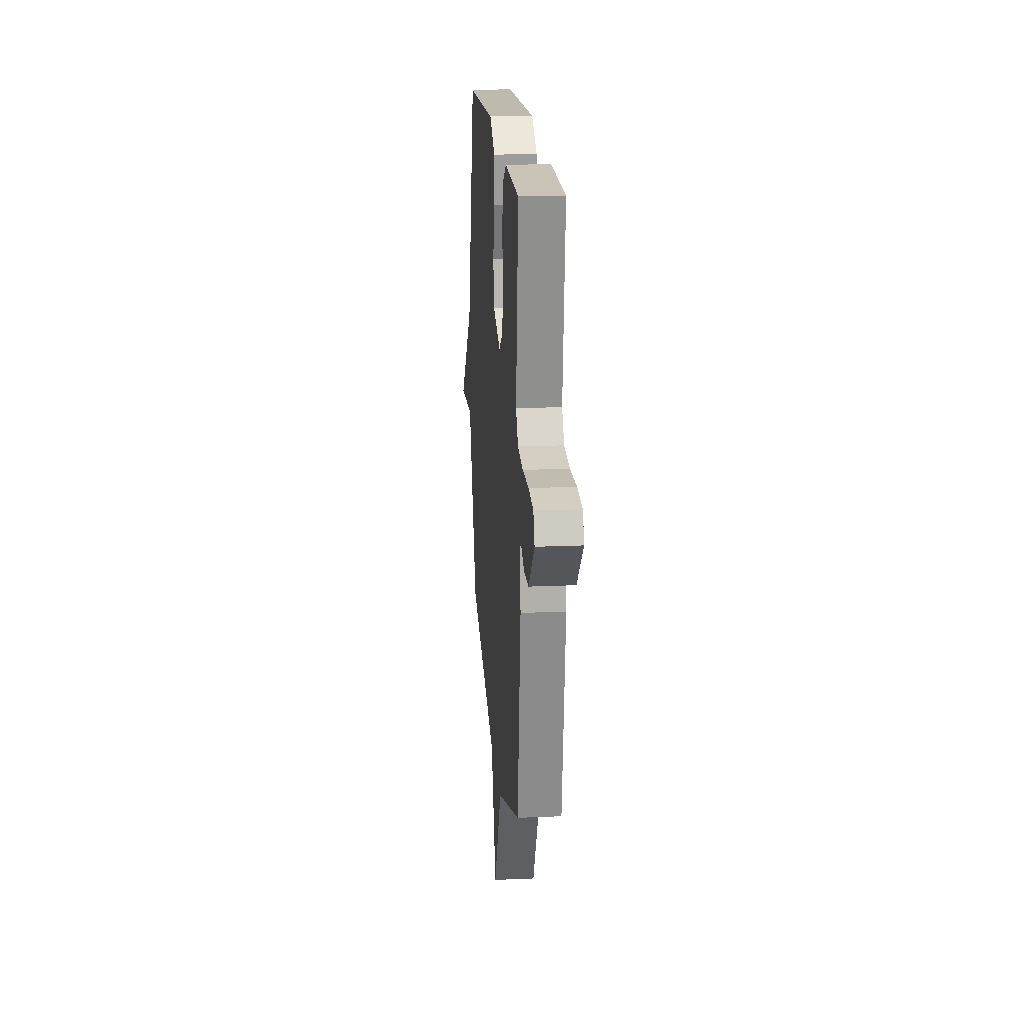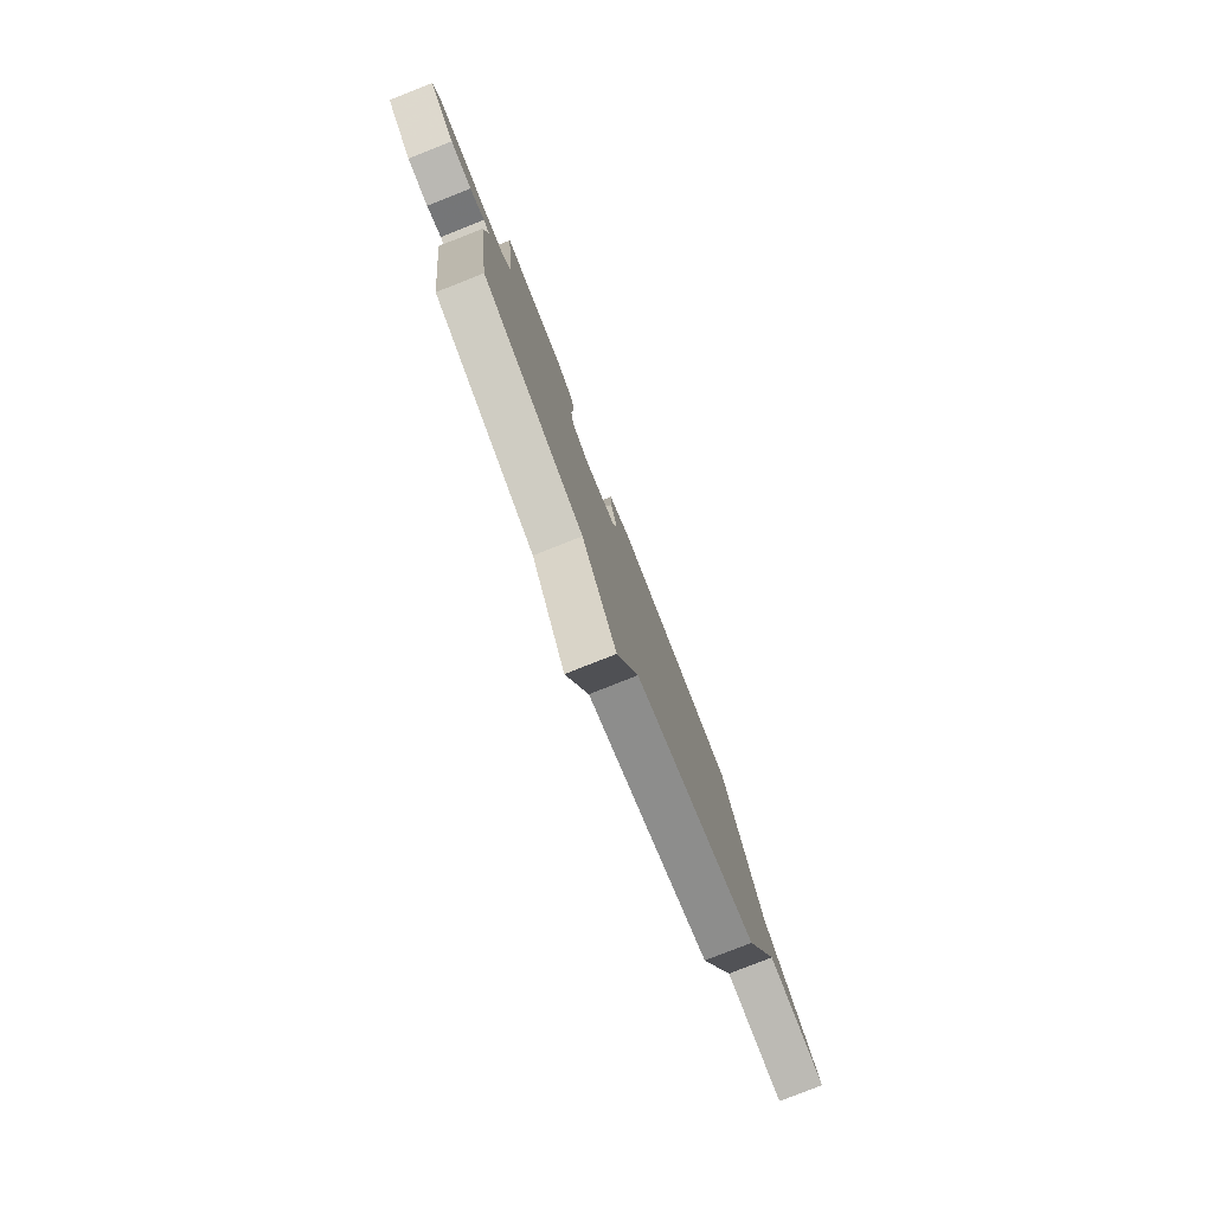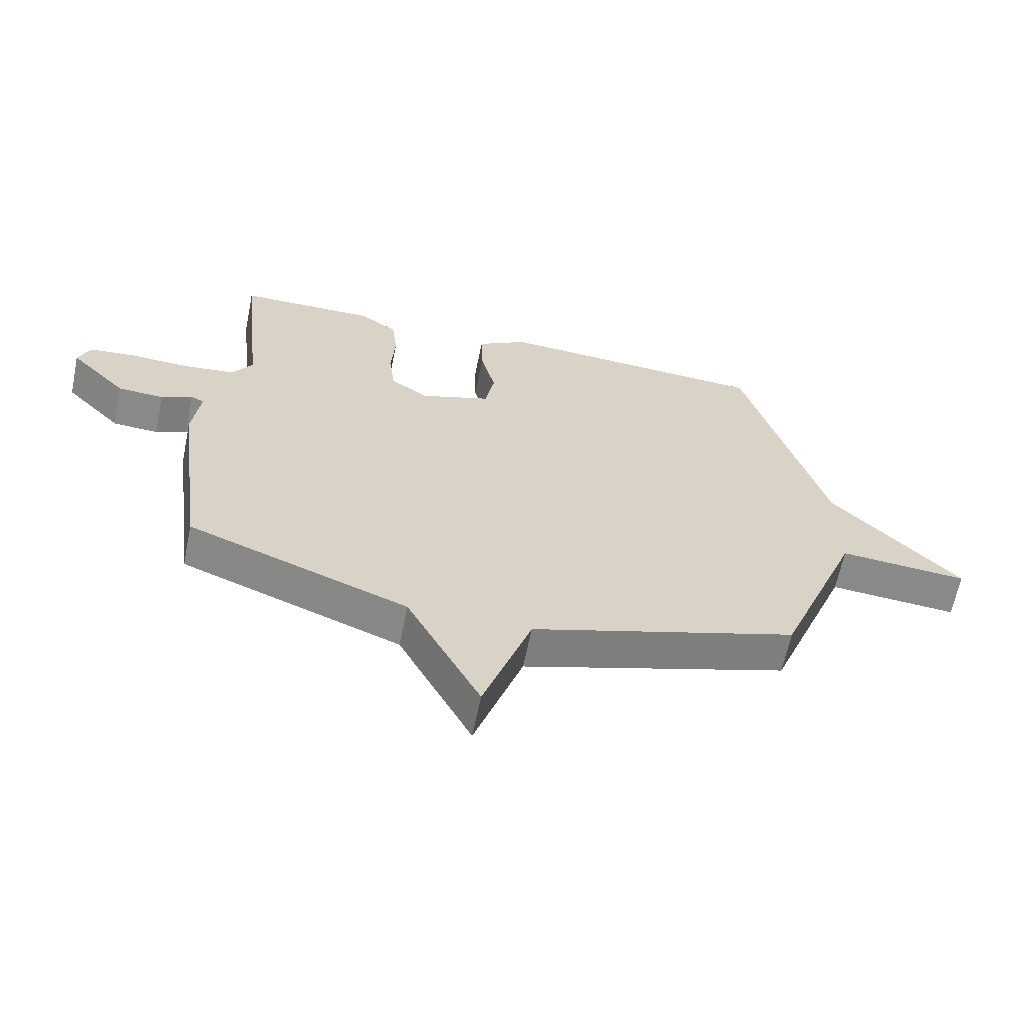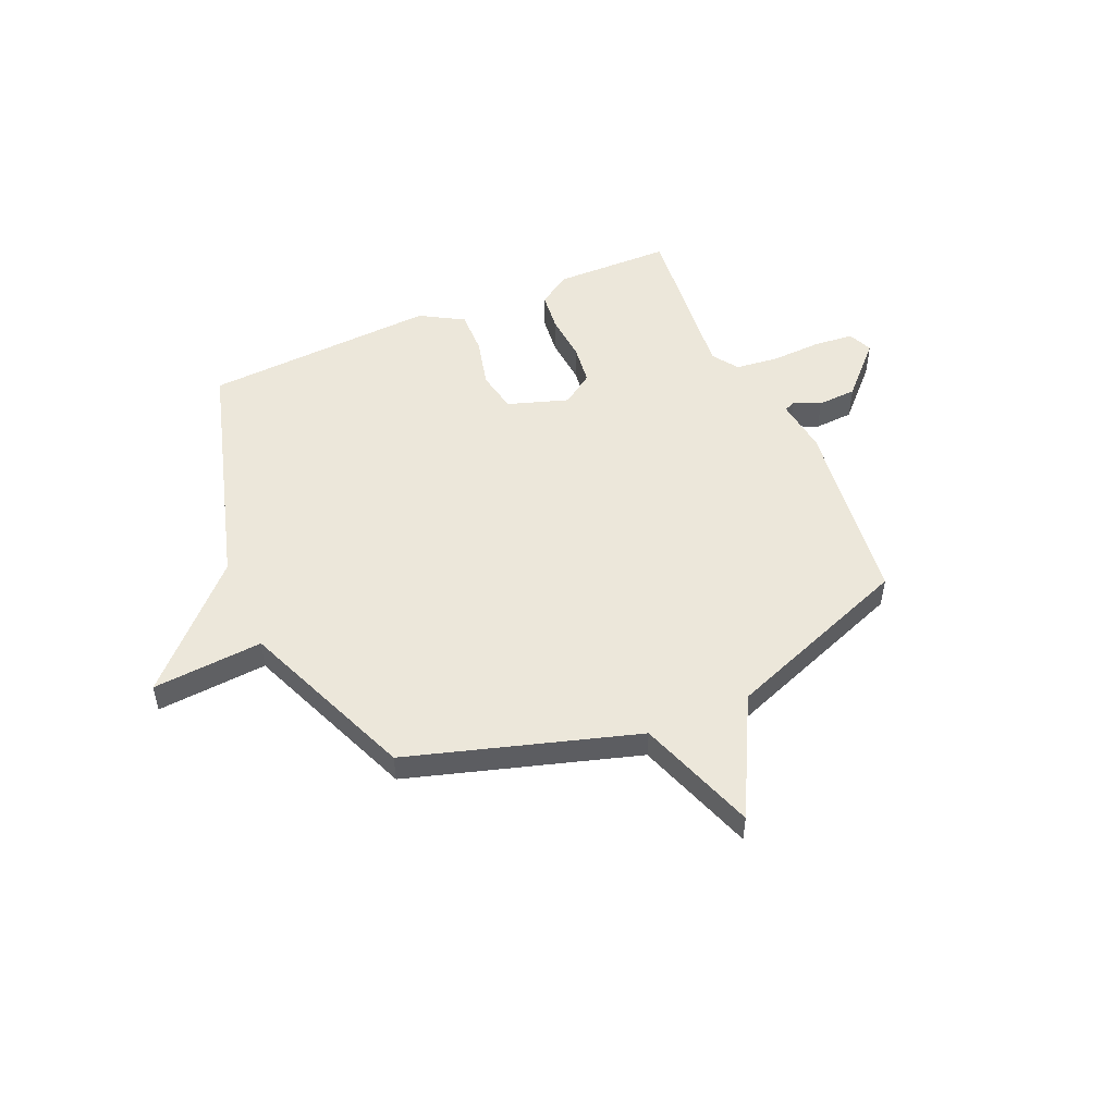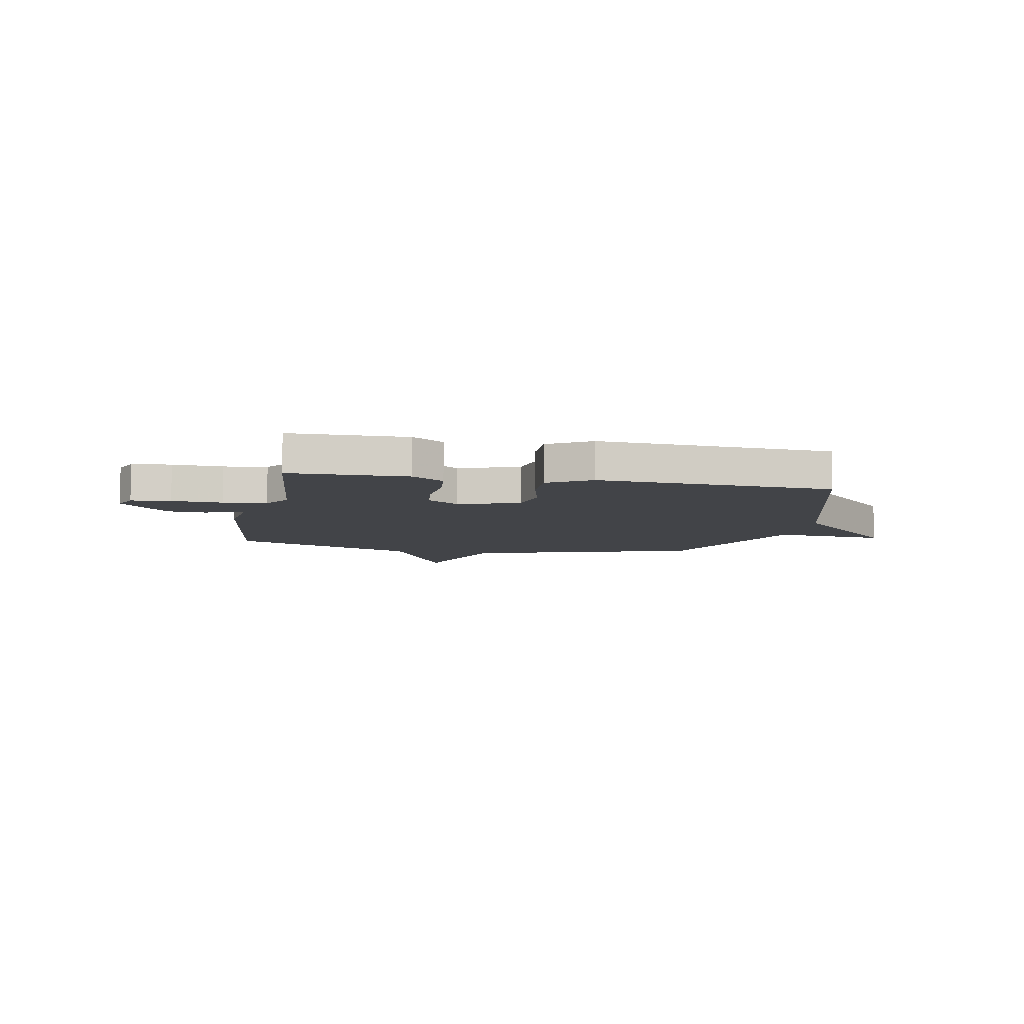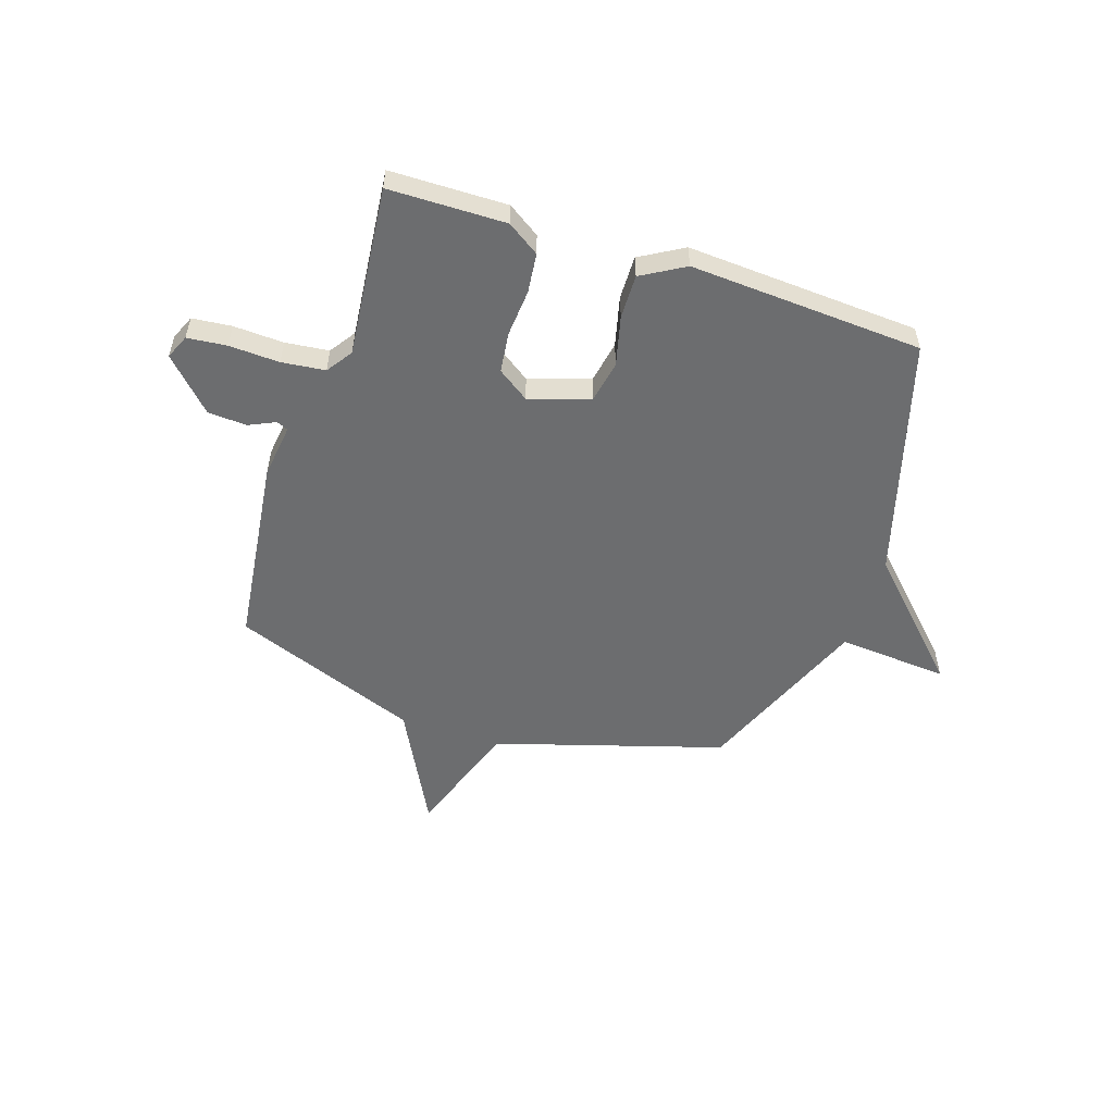
<metadata>
{"format":"obj","ext":"obj","renderer":"f3d","projection":"perspective","resolution":1024,"background":"white","views":[{"elev":19.0,"azim":-94.7,"up":"+Z"},{"elev":-80.0,"azim":-68.5,"up":"+Z"},{"elev":-63.0,"azim":-11.6,"up":"+Z"},{"elev":50.9,"azim":156.3,"up":"+Y"},{"elev":-7.7,"azim":-11.1,"up":"+Y"},{"elev":-53.9,"azim":-18.4,"up":"+Y"}]}
</metadata>
<code>
v 0.5 0.07 -0.5
v 0.061 0.07 -0.635
v -0.018 0.07 -0.865
v -0.139 0.07 -0.635
v -0.5 0.07 -0.5
v -0.548 0.07 -0.131
v -0.535 0.07 -0.027
v -0.557 0.07 -0.017
v -0.608 0.07 -0.041
v -0.683 0.07 -0.037
v -0.776 0.07 0.058
v -0.756 0.07 0.105
v -0.68 0.07 0.113
v -0.583 0.07 0.109
v -0.499 0.07 0.119
v -0.465 0.07 0.169
v -0.5 0.07 0.5
v -0.274 0.07 0.504
v -0.212 0.07 0.463
v -0.203 0.07 0.386
v -0.21 0.07 0.295
v -0.2 0.07 0.217
v -0.139 0.07 0.175
v -0.022 0.07 0.214
v -0.007 0.07 0.295
v -0.031 0.07 0.391
v -0.033 0.07 0.476
v 0.05 0.07 0.525
v 0.5 0.07 0.5
v 0.635 0.07 0.037
v 0.848 0.07 -0.179
v 0.635 0.07 -0.163
v 0.5 0 -0.5
v 0.061 0 -0.635
v -0.018 0 -0.865
v -0.139 0 -0.635
v -0.5 0 -0.5
v -0.548 0 -0.131
v -0.535 0 -0.027
v -0.557 0 -0.017
v -0.608 0 -0.041
v -0.683 0 -0.037
v -0.776 0 0.058
v -0.756 0 0.105
v -0.68 0 0.113
v -0.583 0 0.109
v -0.499 0 0.119
v -0.465 0 0.169
v -0.5 0 0.5
v -0.274 0 0.504
v -0.212 0 0.463
v -0.203 0 0.386
v -0.21 0 0.295
v -0.2 0 0.217
v -0.139 0 0.175
v -0.022 0 0.214
v -0.007 0 0.295
v -0.031 0 0.391
v -0.033 0 0.476
v 0.05 0 0.525
v 0.5 0 0.5
v 0.635 0 0.037
v 0.848 0 -0.179
v 0.635 0 -0.163
f 30 31 32
f 30 32 1
f 29 30 1
f 28 29 1
f 27 28 1
f 26 27 1
f 25 26 1
f 24 25 1 2
f 2 3 4
f 24 2 4
f 23 24 4
f 5 6 7
f 4 5 7
f 23 4 7
f 22 23 7
f 21 22 7 8
f 19 20 21
f 18 19 21
f 17 18 21
f 16 17 21
f 15 16 21 8
f 9 10 11
f 8 9 11
f 15 8 11
f 14 15 11
f 11 12 13 14
f 64 63 62
f 33 64 62
f 33 62 61
f 33 61 60
f 33 60 59
f 33 59 58
f 33 58 57
f 34 33 57 56
f 36 35 34
f 36 34 56
f 36 56 55
f 39 38 37
f 39 37 36
f 39 36 55
f 39 55 54
f 40 39 54 53
f 53 52 51
f 53 51 50
f 53 50 49
f 53 49 48
f 40 53 48 47
f 43 42 41
f 43 41 40
f 43 40 47
f 43 47 46
f 46 45 44 43
f 1 33 34 2
f 2 34 35 3
f 3 35 36 4
f 4 36 37 5
f 5 37 38 6
f 6 38 39 7
f 7 39 40 8
f 8 40 41 9
f 9 41 42 10
f 10 42 43 11
f 11 43 44 12
f 12 44 45 13
f 13 45 46 14
f 14 46 47 15
f 15 47 48 16
f 16 48 49 17
f 17 49 50 18
f 18 50 51 19
f 19 51 52 20
f 20 52 53 21
f 21 53 54 22
f 22 54 55 23
f 23 55 56 24
f 24 56 57 25
f 25 57 58 26
f 26 58 59 27
f 27 59 60 28
f 28 60 61 29
f 29 61 62 30
f 30 62 63 31
f 31 63 64 32
f 32 64 33 1

</code>
